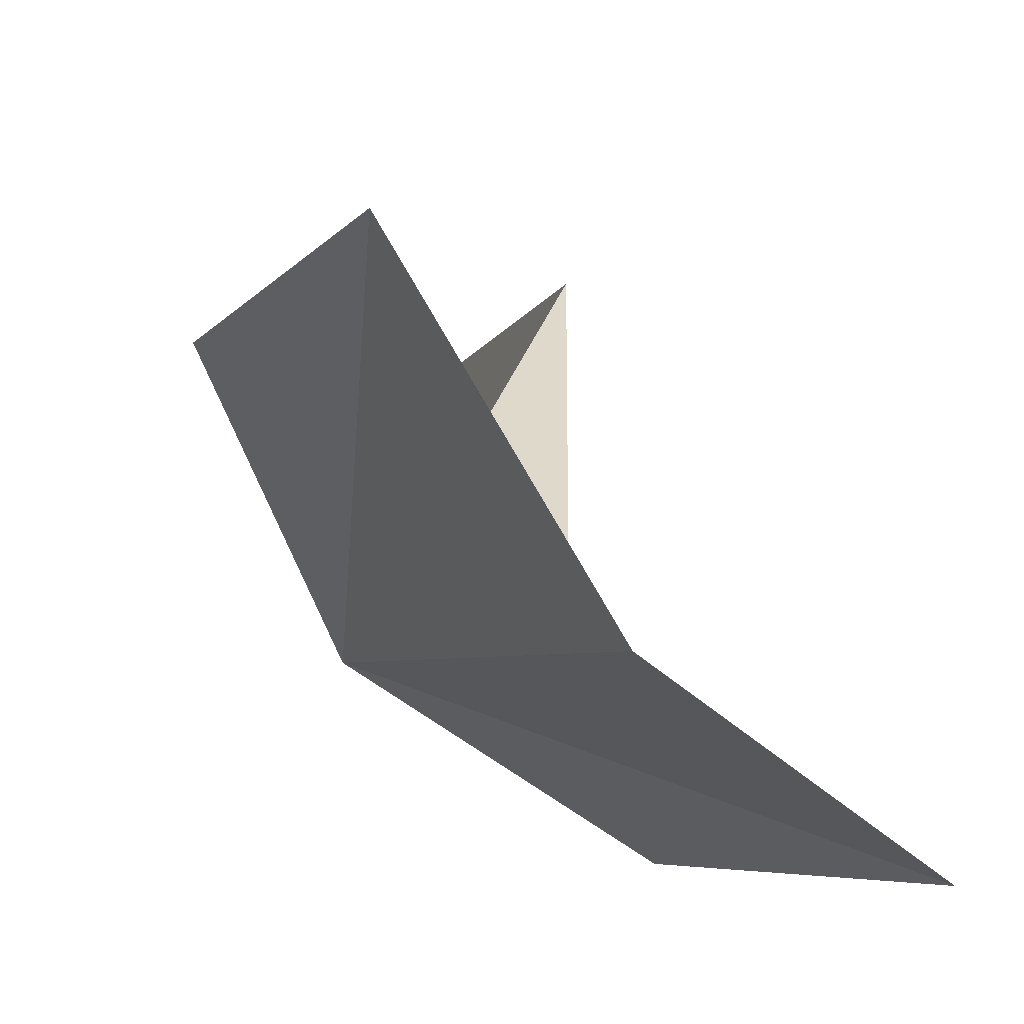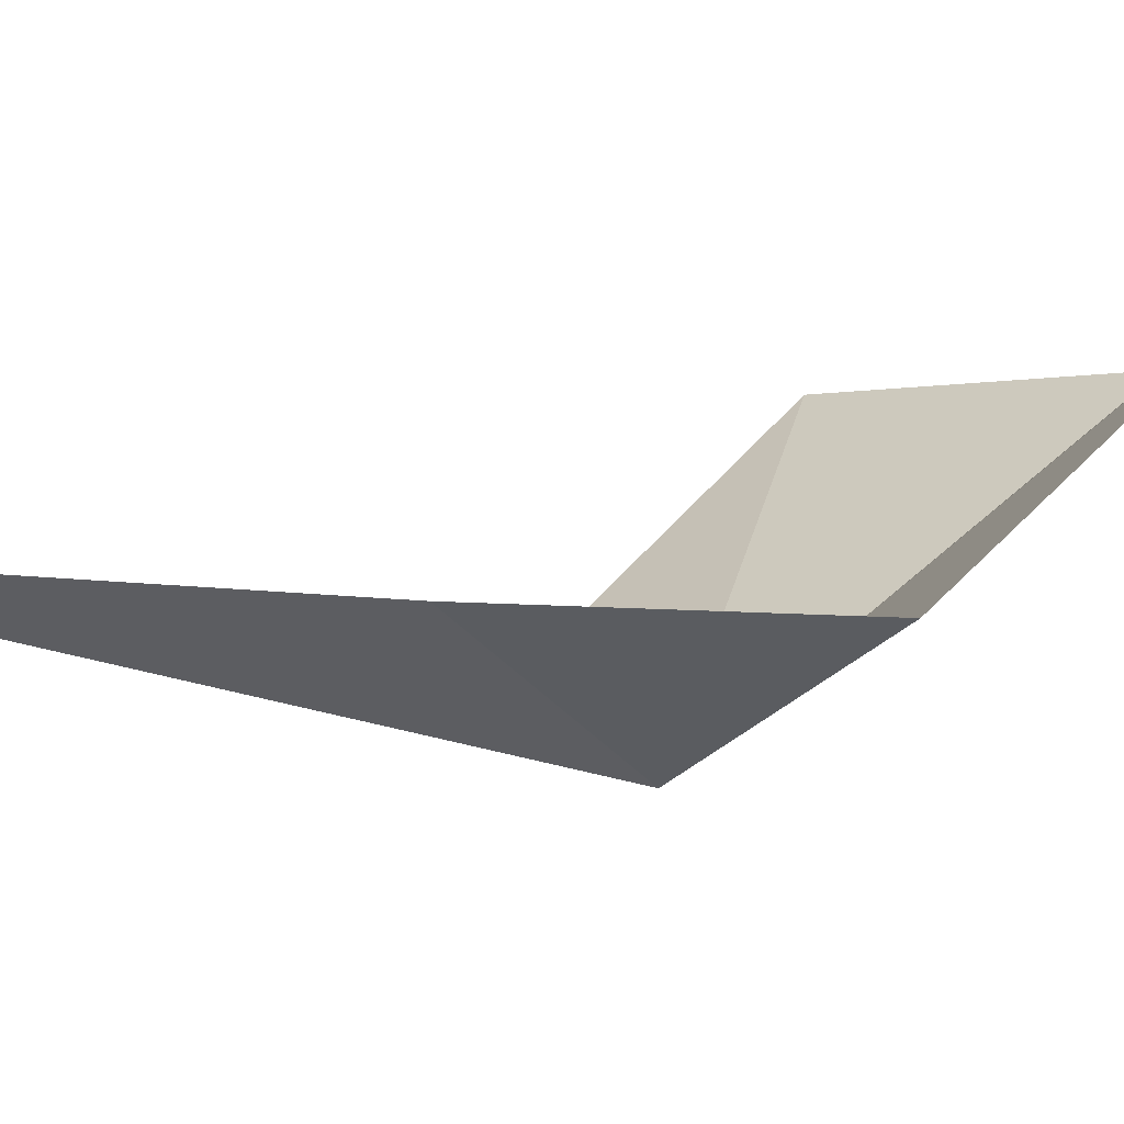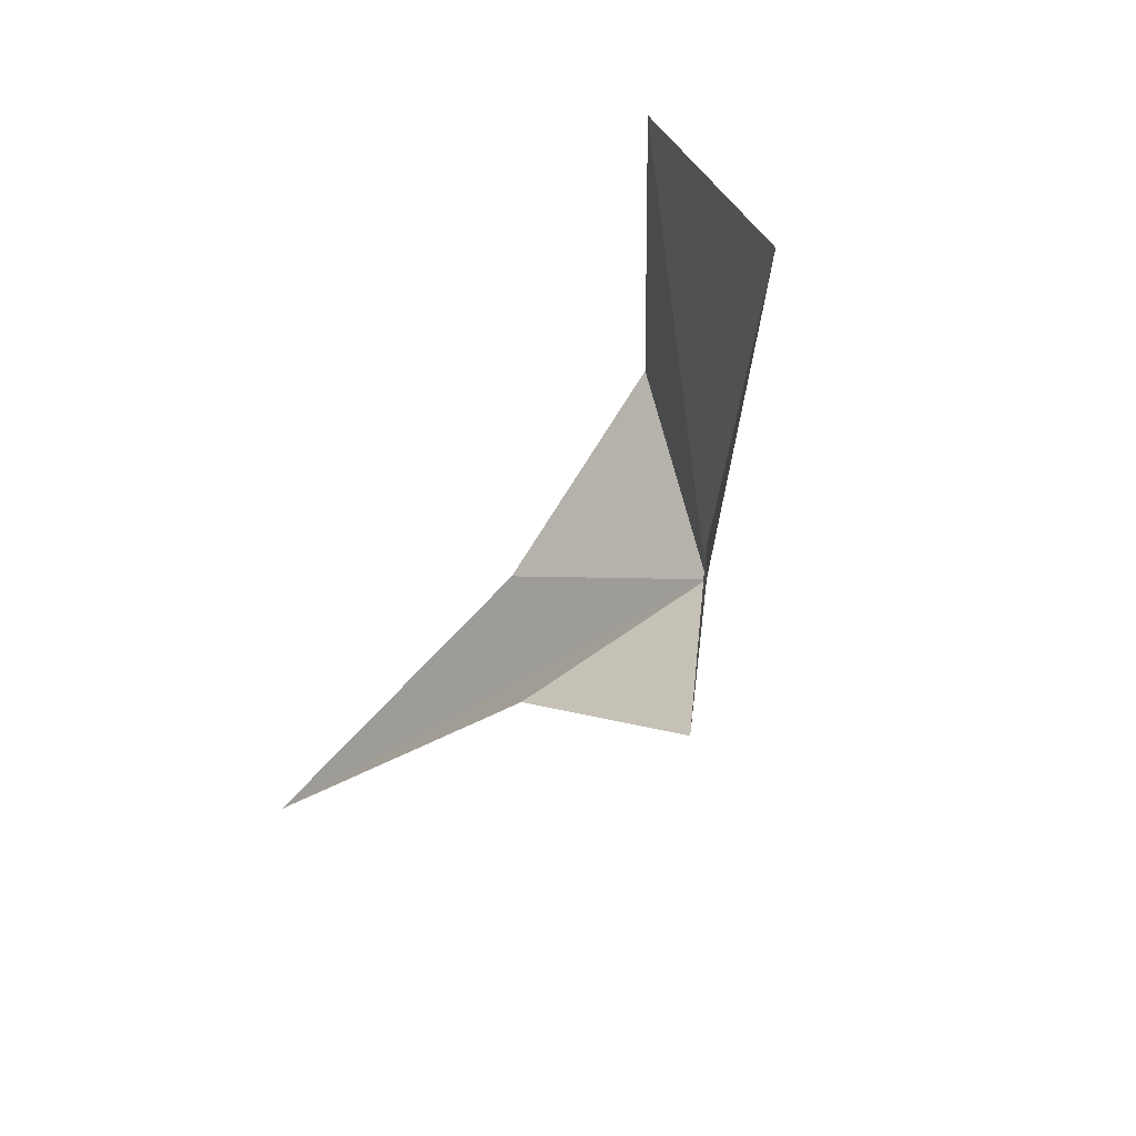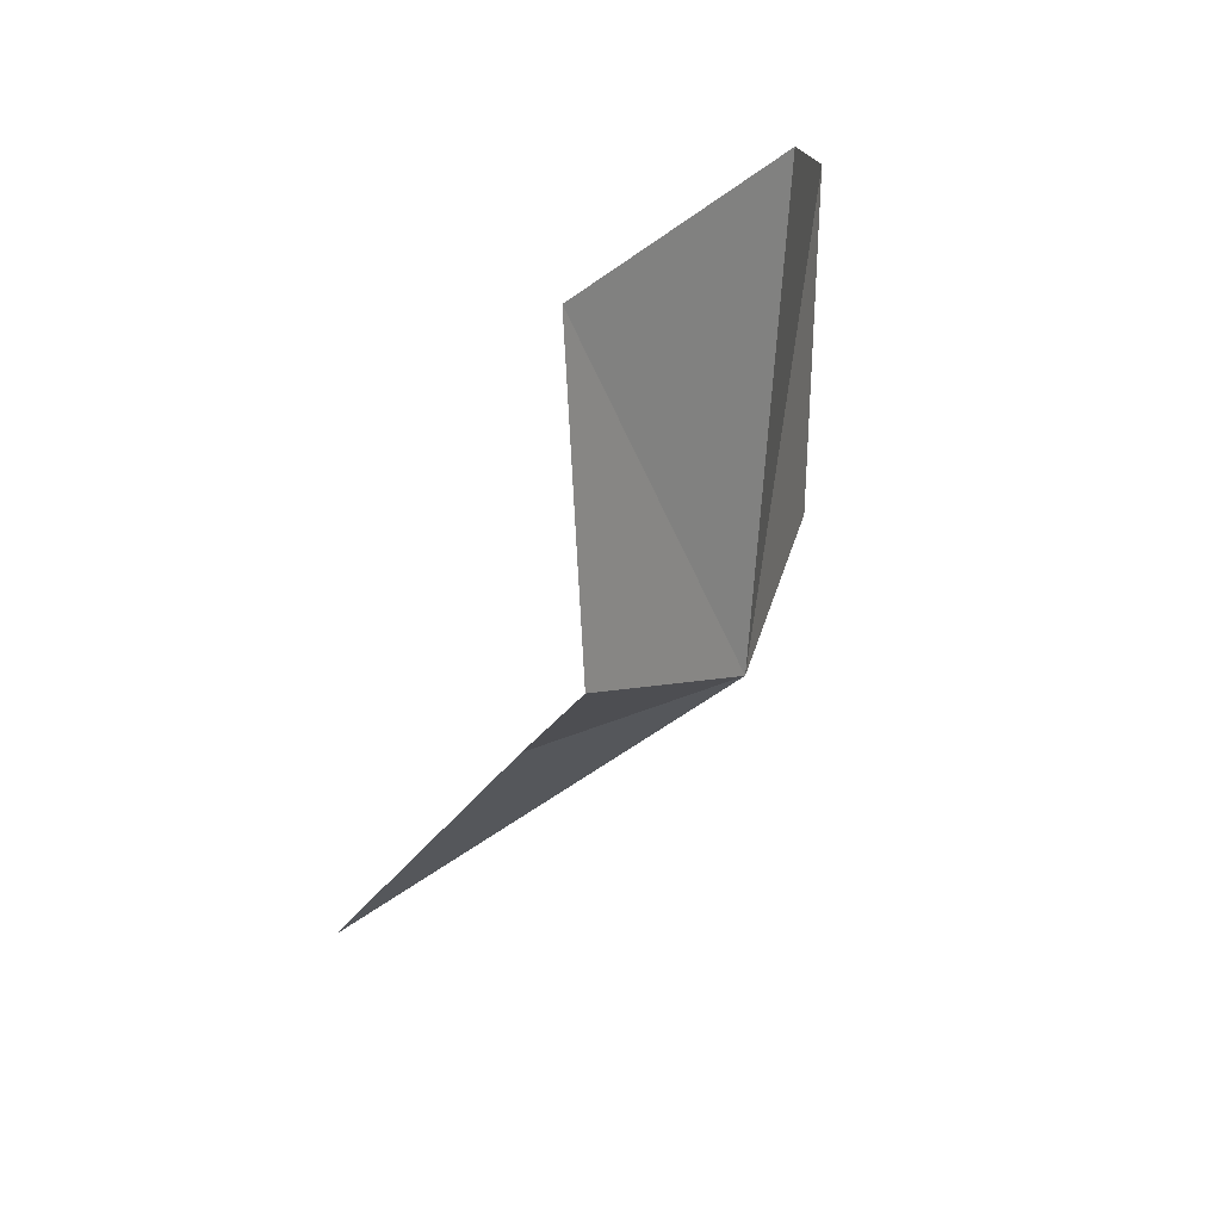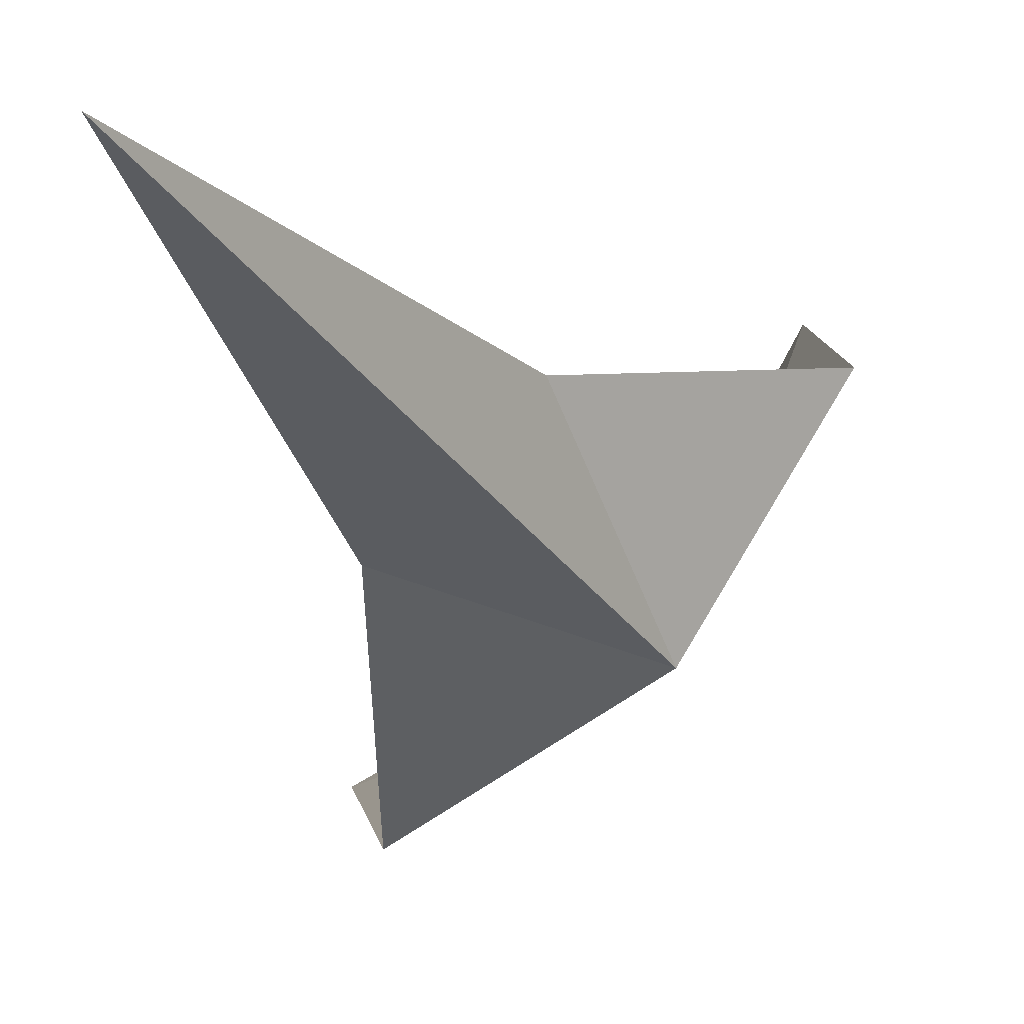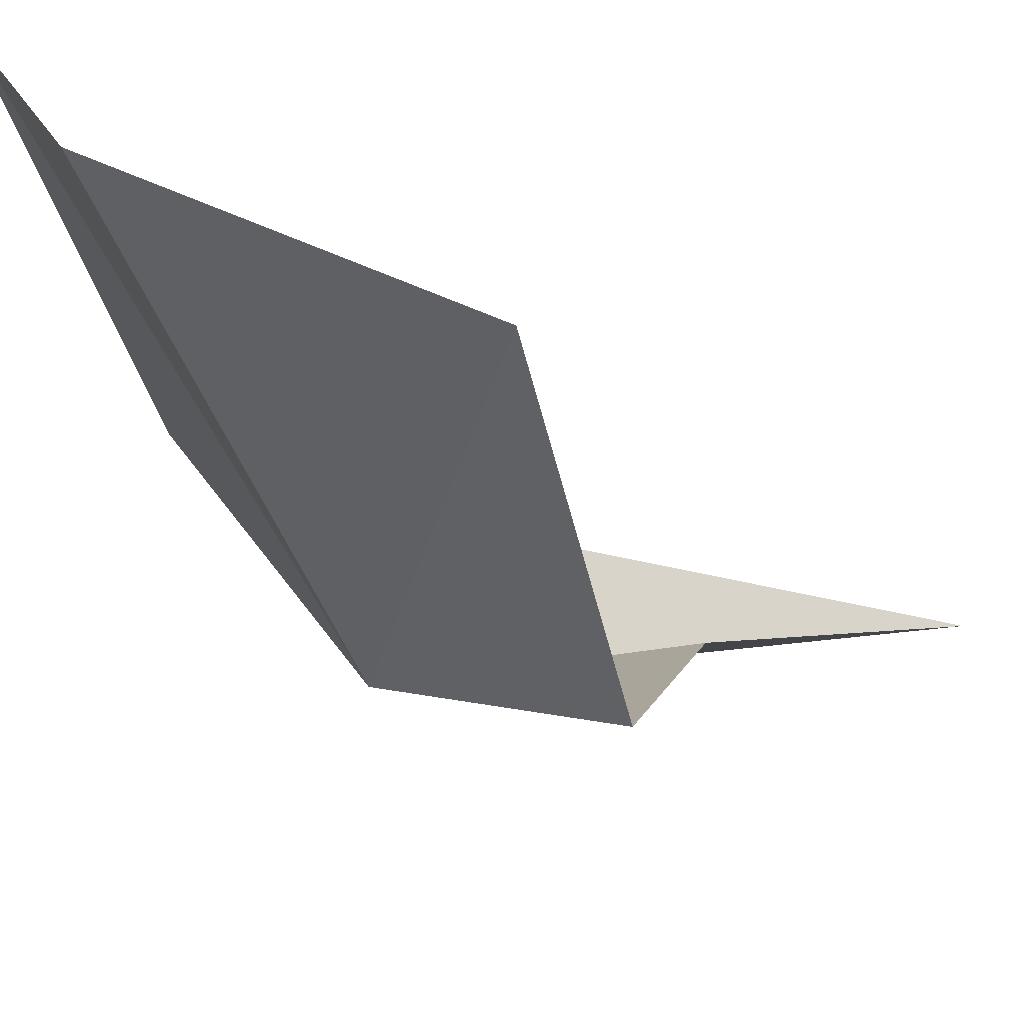
<metadata>
{"format":"obj","ext":"obj","renderer":"f3d","projection":"perspective","resolution":1024,"background":"white","views":[{"elev":-6.0,"azim":-22.6,"up":"+Y"},{"elev":49.4,"azim":-139.6,"up":"+Y"},{"elev":55.8,"azim":-140.0,"up":"+Z"},{"elev":25.0,"azim":-107.0,"up":"+Z"},{"elev":4.4,"azim":177.2,"up":"+Y"},{"elev":-43.0,"azim":14.8,"up":"+Y"}]}
</metadata>
<code>
v -9.493 -8.081 17.88
v -8.378 -5.688 16.68
v -11.04 -5.704 18.76
v -7.153 -9.686 18.76
v -6.97 -7.129 16.63
v -5.193 -3.859 12.51
v -9.782 -8.363 24.1
v -6.899 -9.847 23.1
v -11.2 -5.447 23.1
f 1 3 2
f 1 5 4
f 1 6 5
f 1 8 7
f 1 9 3
f 1 4 8
f 1 2 6
f 1 7 9

</code>
